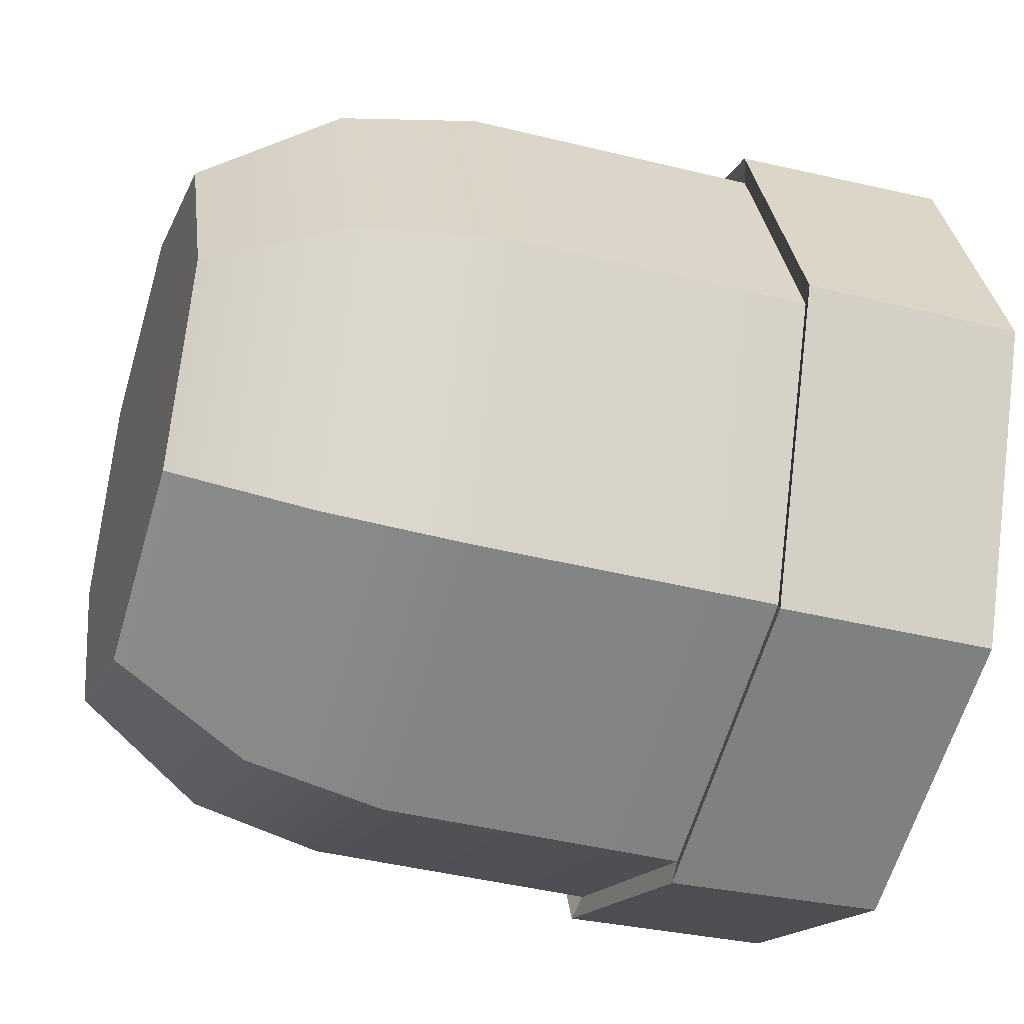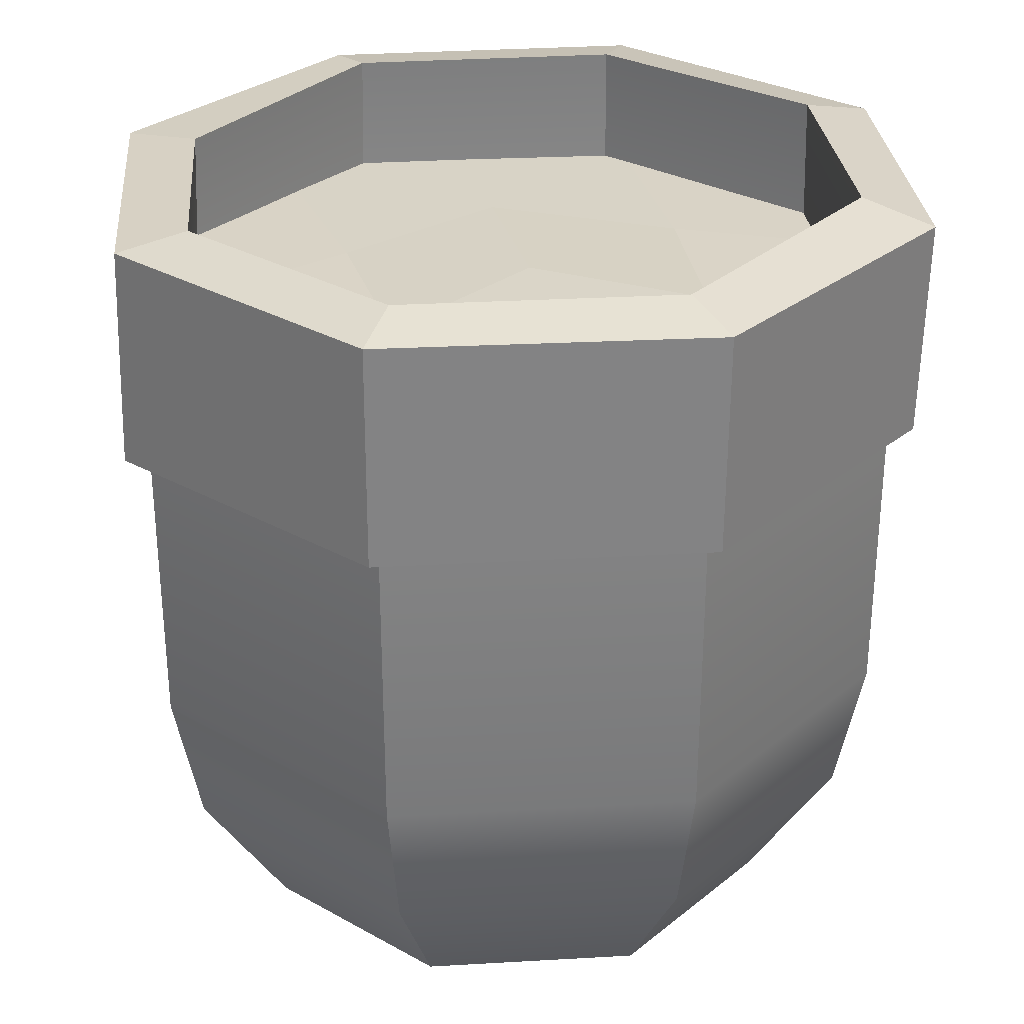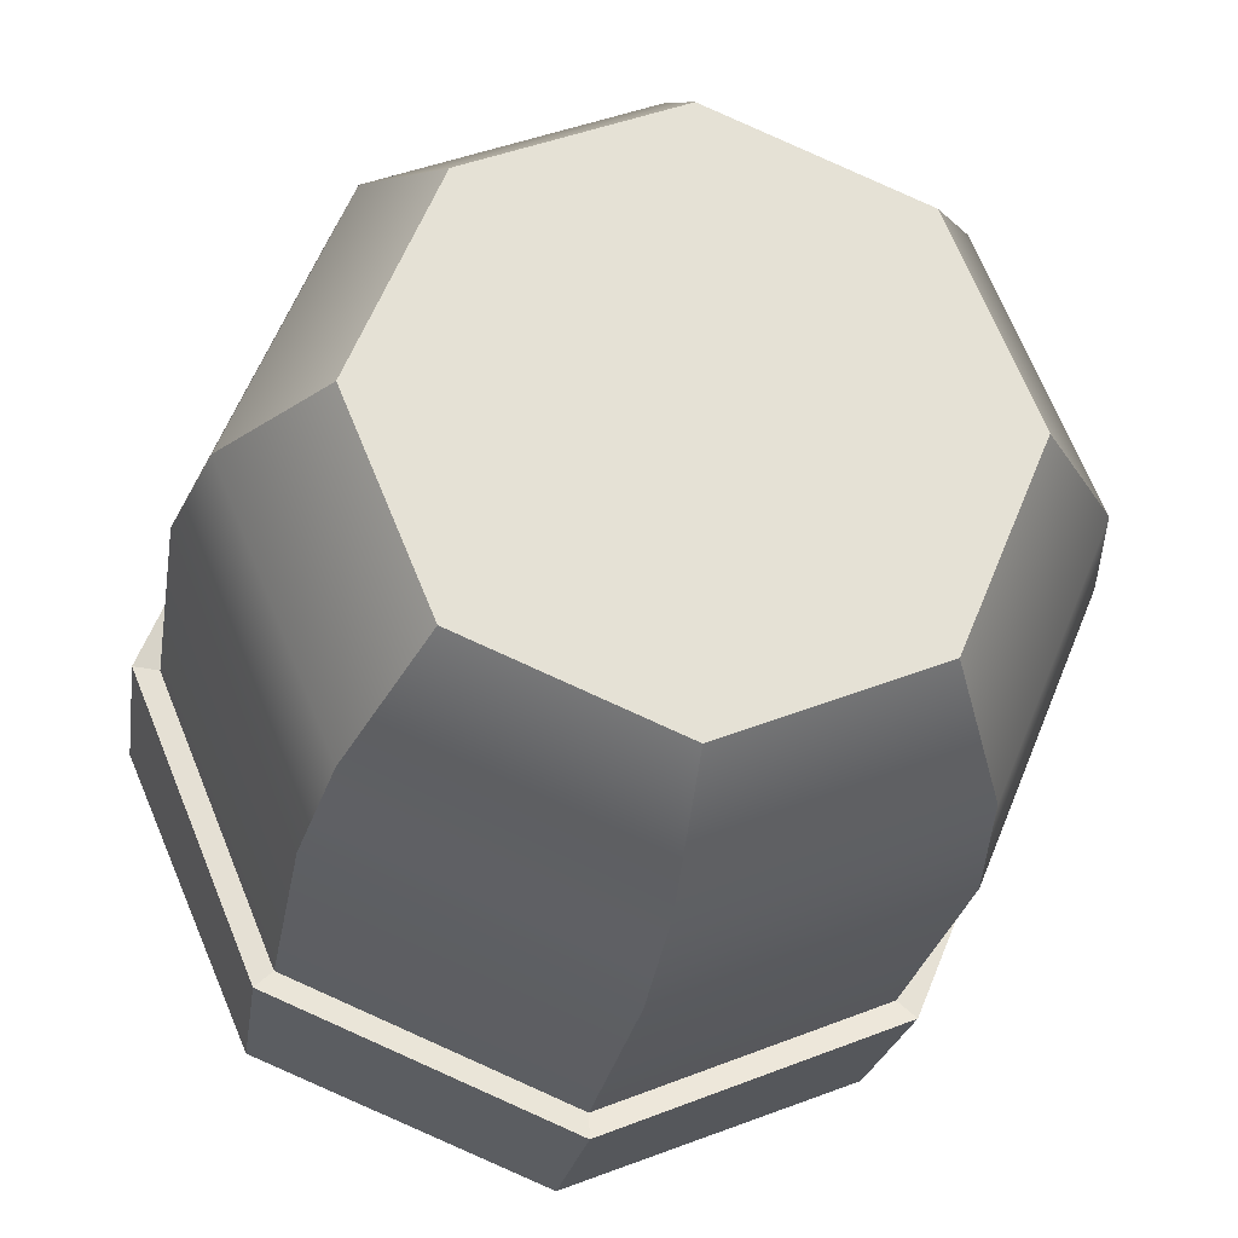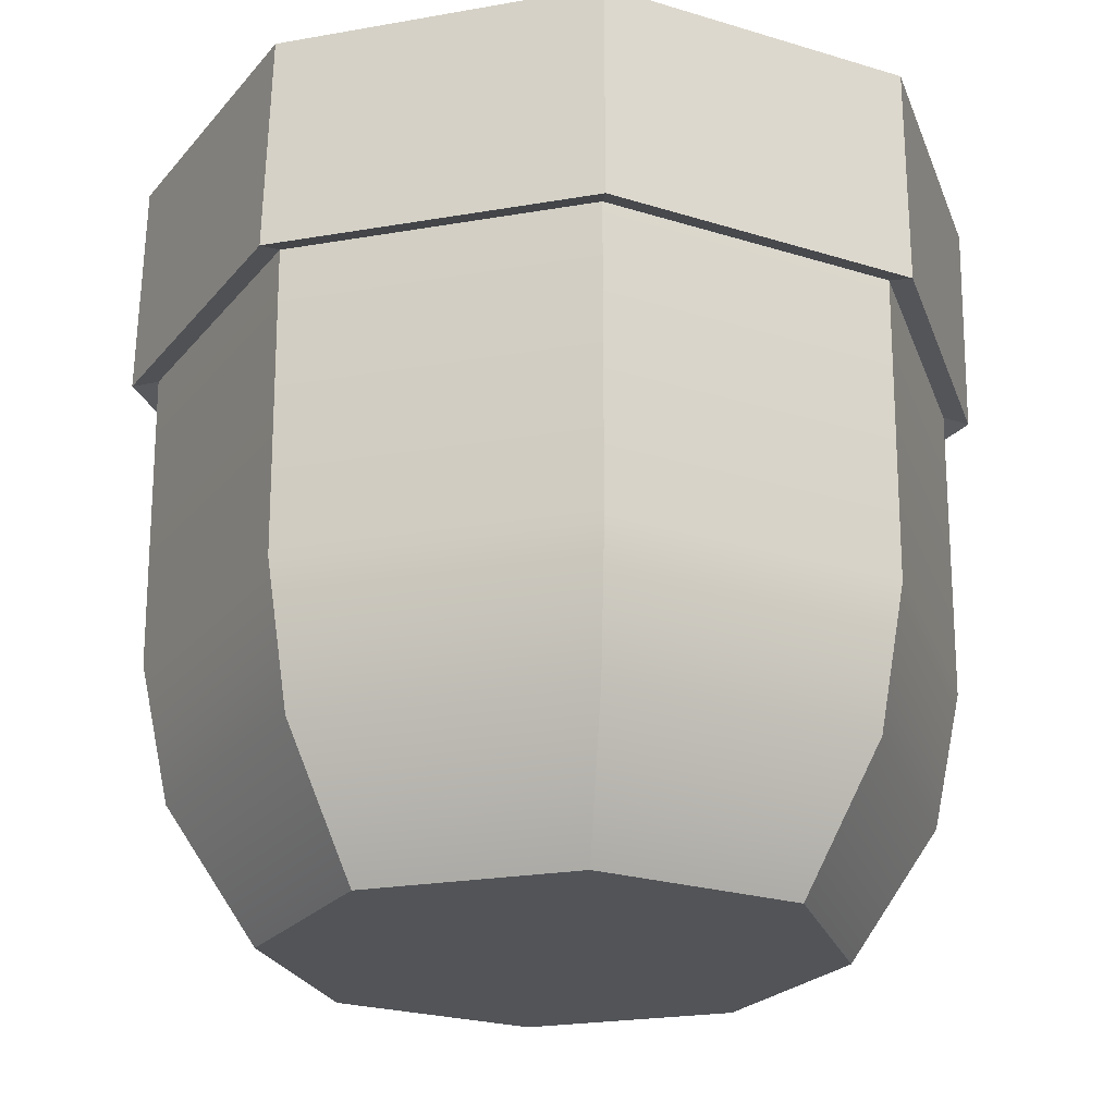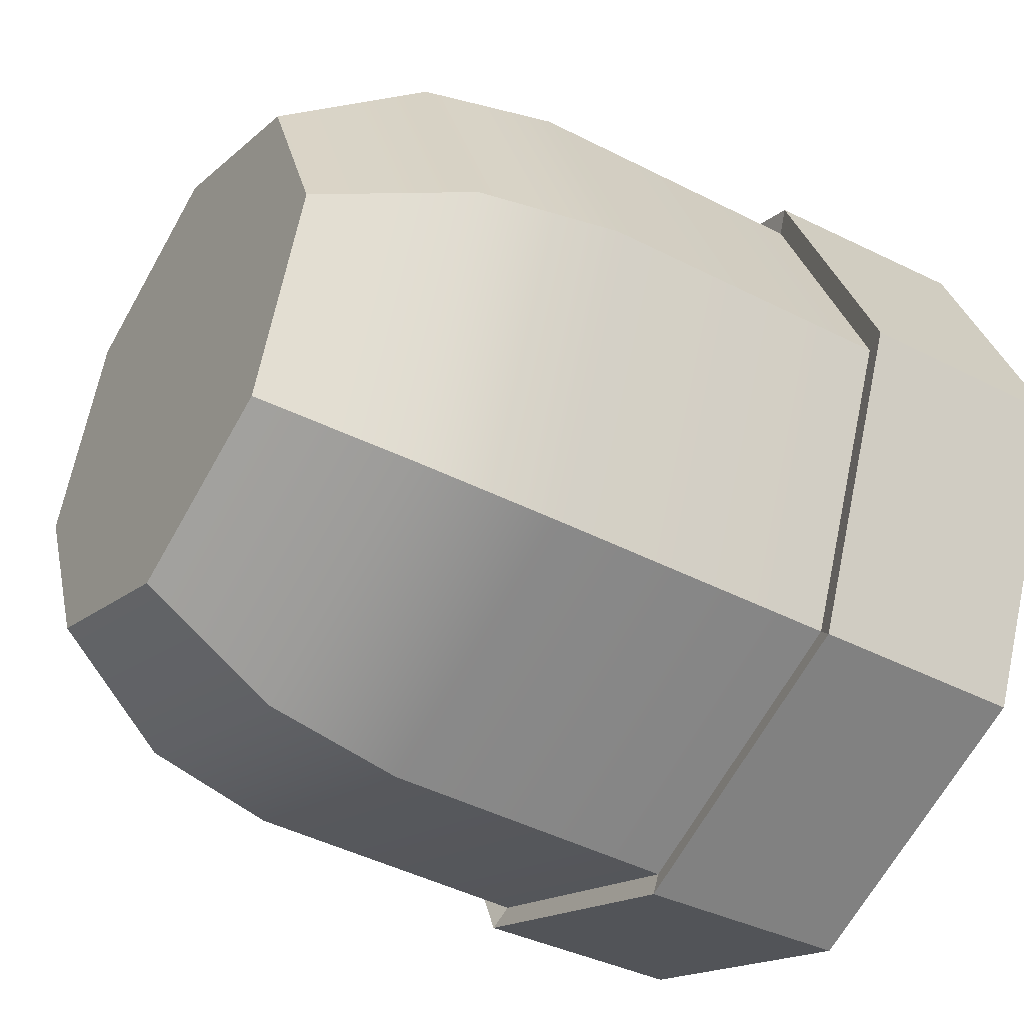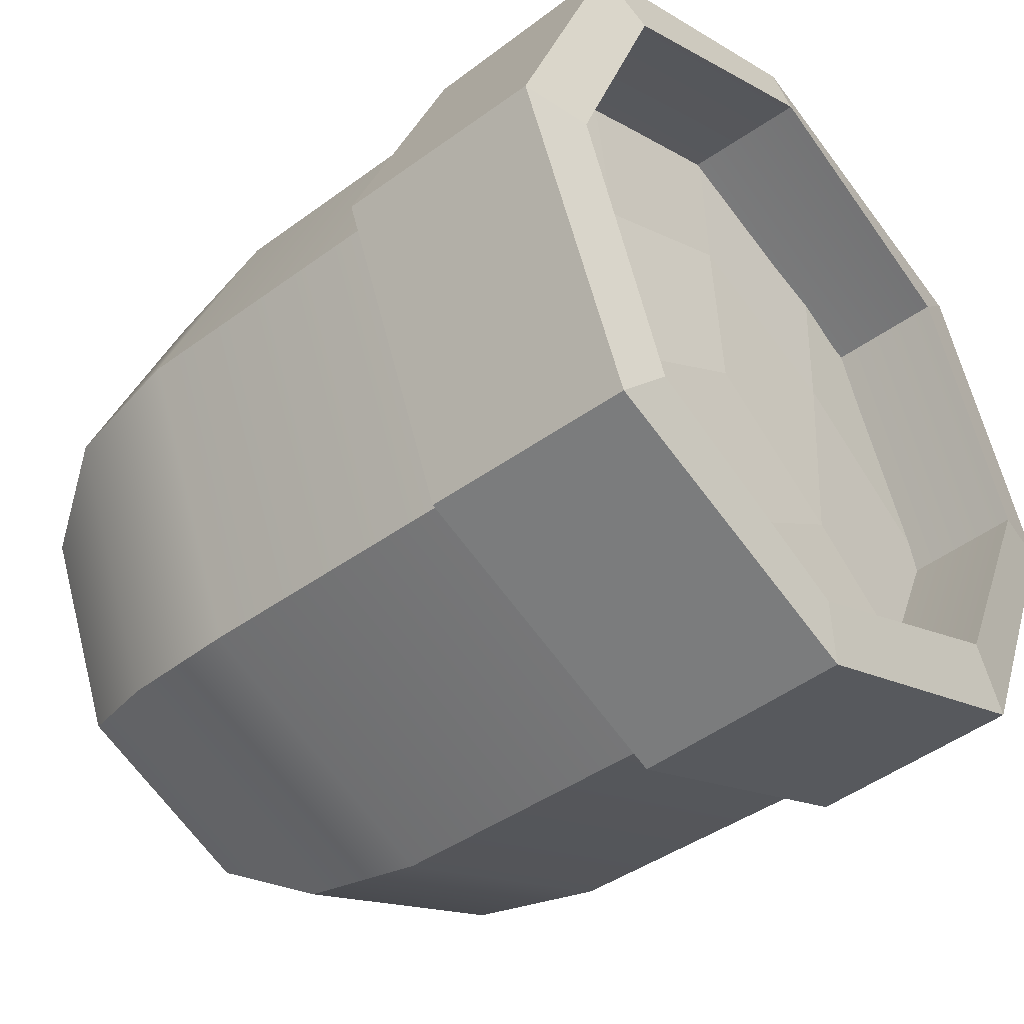
<metadata>
{"format":"obj","ext":"obj","renderer":"f3d","projection":"perspective","resolution":1024,"background":"white","views":[{"elev":-38.7,"azim":72.2,"up":"+Z"},{"elev":28.9,"azim":-72.5,"up":"+Y"},{"elev":-24.4,"azim":-8.8,"up":"+Z"},{"elev":-23.0,"azim":-140.9,"up":"+Y"},{"elev":-41.8,"azim":57.8,"up":"+Z"},{"elev":-42.9,"azim":130.9,"up":"+Z"}]}
</metadata>
<code>
g default
v 182.6 -1.888 -238
v 172.2 -1.888 -242.3
v 161.8 -1.888 -238
v 157.5 -1.888 -227.6
v 161.8 -1.888 -217.3
v 172.2 -1.888 -213
v 182.6 -1.888 -217.3
v 186.9 -1.888 -227.6
v 187 28.39 -242.5
v 172.2 28.39 -248.6
v 157.4 28.39 -242.5
v 151.3 28.39 -227.6
v 157.4 28.39 -212.8
v 172.2 28.39 -206.7
v 187 28.39 -212.8
v 193.2 28.39 -227.6
v 172.2 -1.888 -227.6
v 172.2 3.282 -227.7
v 183.7 3.244 -239.2
v 172.4 2.75 -243.7
v 160.9 3.179 -238.9
v 156 3.308 -227.6
v 160.9 3.308 -216.3
v 172.4 3.687 -211.7
v 183.7 3.419 -216.4
v 188.2 3.33 -227.5
v 172.4 39.52 -245.7
v 185.3 40.09 -240.8
v 159.3 40.01 -240.4
v 153.6 40.17 -227.7
v 159 40.17 -214.5
v 172.4 40.59 -209
v 185.7 40.29 -214.5
v 190.8 40.2 -227.6
v 172.4 25.88 -246.3
v 185.7 26.47 -241.2
v 191.2 26.57 -227.6
v 186 26.67 -214.3
v 172.4 26.98 -208.6
v 158.7 26.55 -214.2
v 153.1 26.55 -227.7
v 159 26.39 -240.8
v 188 28.04 -243.4
v 172.2 28.04 -249.9
v 172.2 39.51 -249.5
v 187.8 39.52 -243.2
v 156.4 28.04 -243.4
v 156.7 39.52 -243.2
v 149.9 28.04 -227.6
v 150 39.53 -227.6
v 156.4 28.04 -211.9
v 156.3 39.52 -211.8
v 172.2 28.04 -205.4
v 172.2 39.52 -205.1
v 188 28.04 -211.9
v 188.1 39.52 -211.7
v 194.5 28.04 -227.6
v 194.5 39.53 -227.6
v 172.2 12.51 -248.5
v 157.5 12.51 -242.4
v 151.4 12.51 -227.6
v 157.5 12.51 -212.9
v 172.2 12.51 -206.8
v 186.9 12.51 -212.9
v 193 12.51 -227.6
v 186.9 12.51 -242.4
v 172.2 5.224 -247
v 158.5 5.224 -241.3
v 152.9 5.224 -227.6
v 158.5 5.224 -214
v 172.2 5.224 -208.3
v 185.9 5.224 -214
v 191.5 5.224 -227.6
v 185.9 5.224 -241.3
g pot1
f 10 9 66 59
f 11 10 59 60
f 12 11 60 61
f 13 12 61 62
f 14 13 62 63
f 15 14 63 64
f 16 15 64 65
f 65 66 9 16
f 2 1 17
f 3 2 17
f 4 3 17
f 5 4 17
f 6 5 17
f 7 6 17
f 8 7 17
f 1 8 17
f 19 20 18
f 20 21 18
f 21 22 18
f 22 23 18
f 23 24 18
f 24 25 18
f 25 26 18
f 26 19 18
f 27 28 46 45
f 29 27 45 48
f 30 29 48 50
f 31 30 50 52
f 32 31 52 54
f 33 32 54 56
f 34 33 56 58
f 28 34 58 46
f 43 44 45 46
f 35 36 28 27
f 44 47 48 45
f 42 35 27 29
f 47 49 50 48
f 41 42 29 30
f 49 51 52 50
f 40 41 30 31
f 51 53 54 52
f 39 40 31 32
f 53 55 56 54
f 38 39 32 33
f 55 57 58 56
f 37 38 33 34
f 57 43 46 58
f 36 37 34 28
f 20 19 36 35
f 19 26 37 36
f 26 25 38 37
f 25 24 39 38
f 24 23 40 39
f 23 22 41 40
f 22 21 42 41
f 21 20 35 42
f 9 10 44 43
f 10 11 47 44
f 11 12 49 47
f 12 13 51 49
f 13 14 53 51
f 14 15 55 53
f 15 16 57 55
f 16 9 43 57
f 60 59 67 68
f 61 60 68 69
f 62 61 69 70
f 63 62 70 71
f 64 63 71 72
f 65 64 72 73
f 73 74 66 65
f 59 66 74 67
f 68 67 2 3
f 69 68 3 4
f 70 69 4 5
f 71 70 5 6
f 72 71 6 7
f 73 72 7 8
f 1 74 73 8
f 67 74 1 2
g default
v 154.7 33.91 -216.9
v 189.6 33.8 -216.8
v 172.2 33.8 -247.3
v 172.2 33.8 -207
v 189.6 33.8 -237.1
v 154.7 33.8 -237.1
v 172.2 34.5 -226.5
v 152 33.81 -227.1
v 162.1 33.84 -209.7
v 172.2 34.06 -216.7
v 163.5 34.06 -231.2
v 163.5 34.46 -221.2
v 182.3 33.8 -209.7
v 192.3 33.8 -227.1
v 180.9 33.97 -231.4
v 180.9 34 -220.7
v 182.3 33.8 -244.6
v 162.1 33.8 -244.6
v 172.2 34 -237
g pDisc11
f 85 80 82 86
f 82 75 83 86
f 83 78 84 86
f 84 81 85 86
f 84 78 87 90
f 87 76 88 90
f 88 79 89 90
f 89 81 84 90
f 89 79 91 93
f 91 77 92 93
f 92 80 85 93
f 85 81 89 93

</code>
